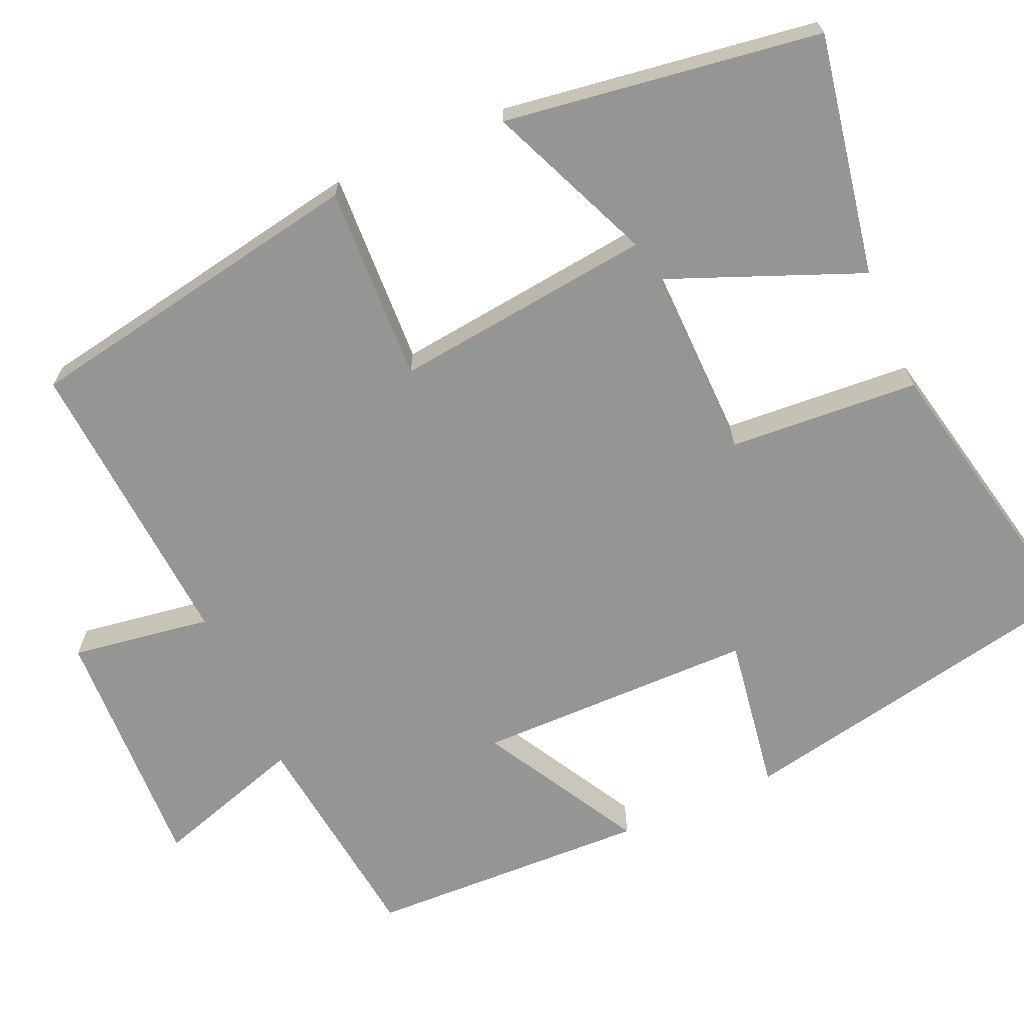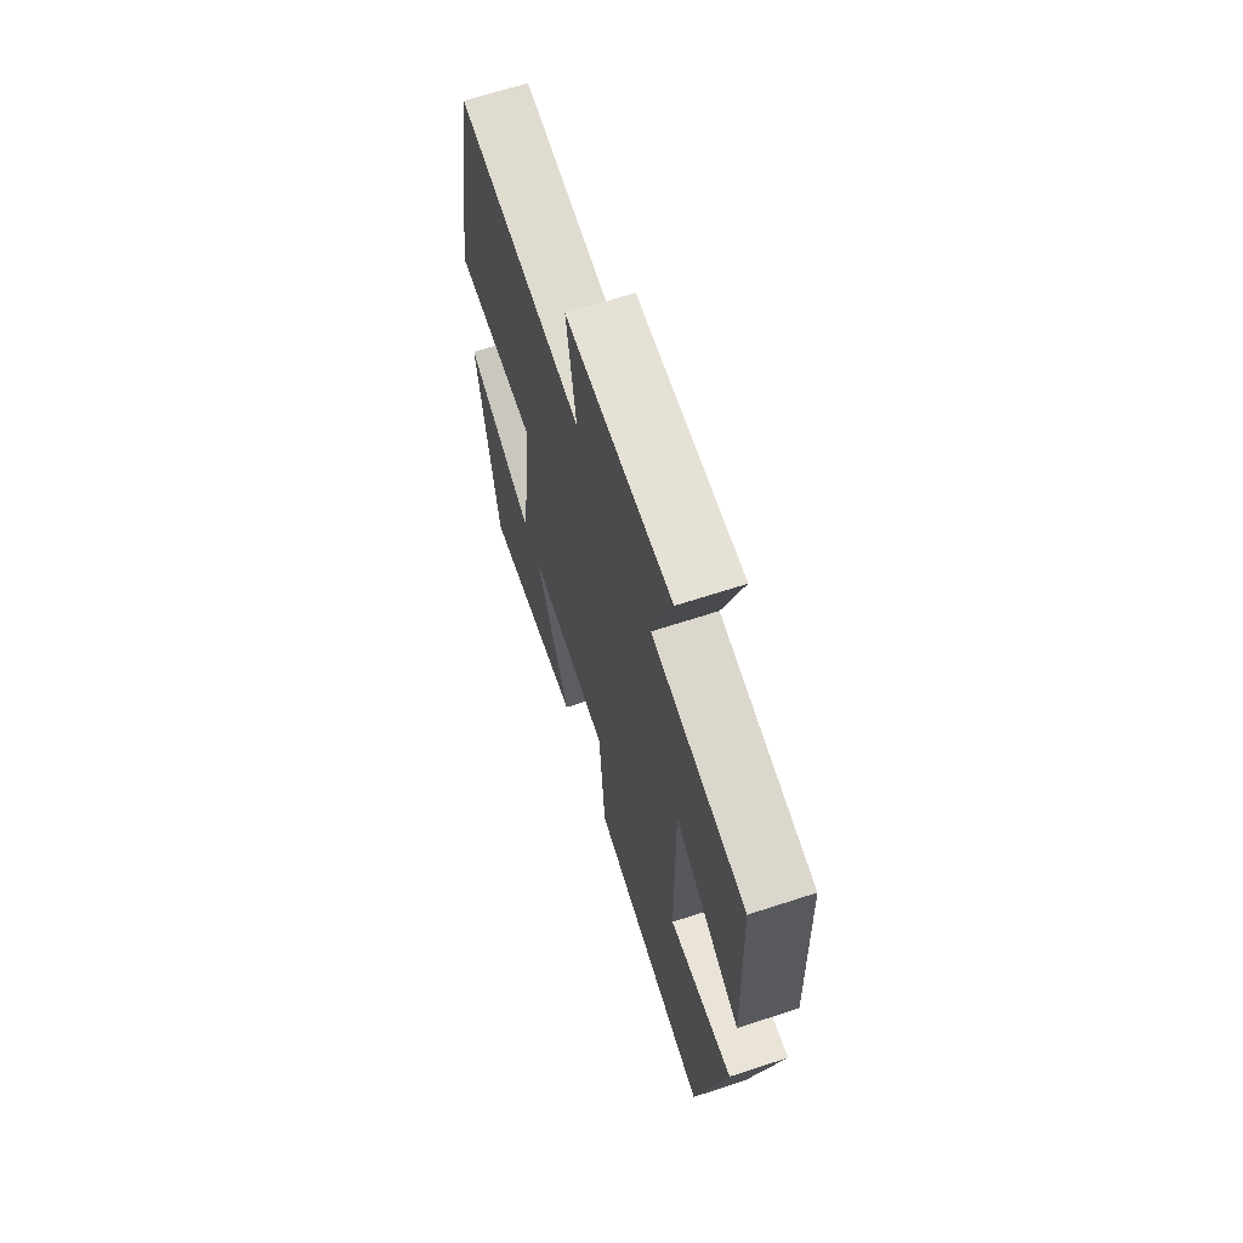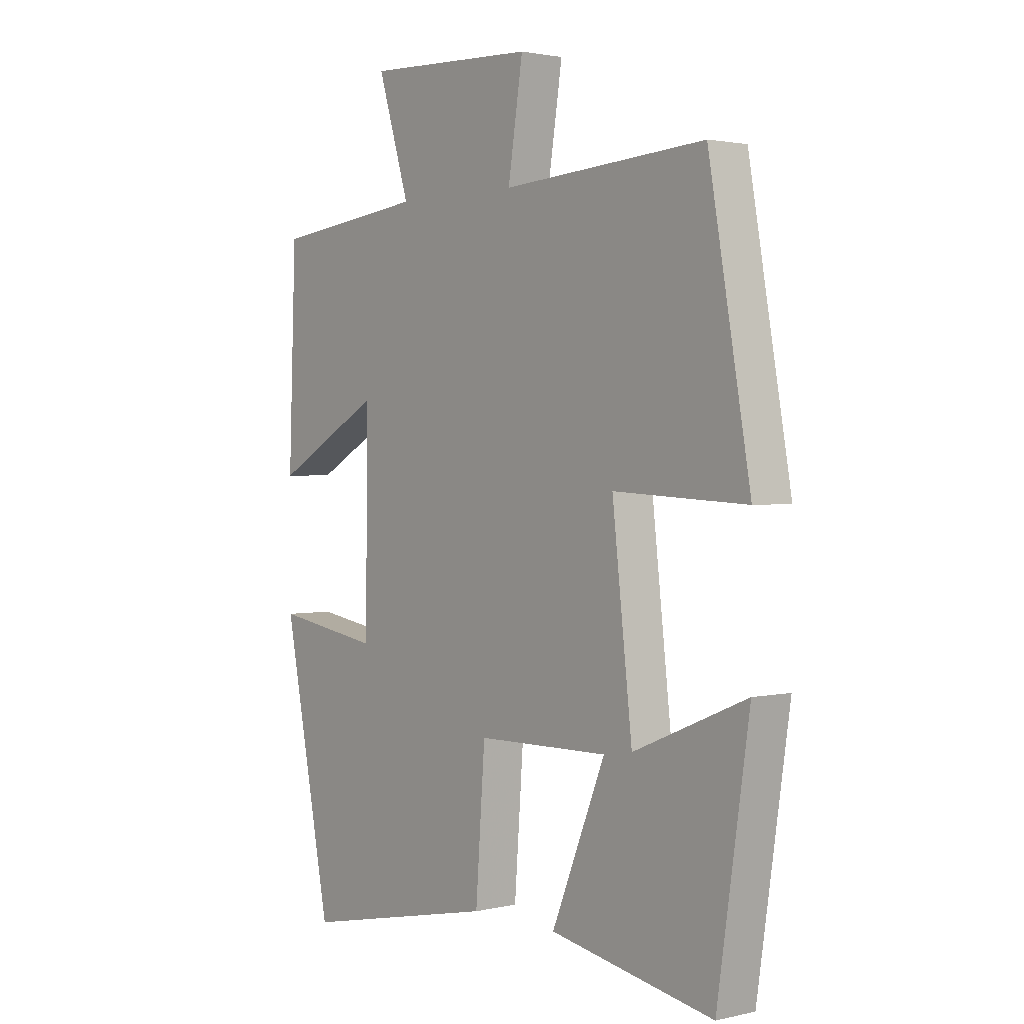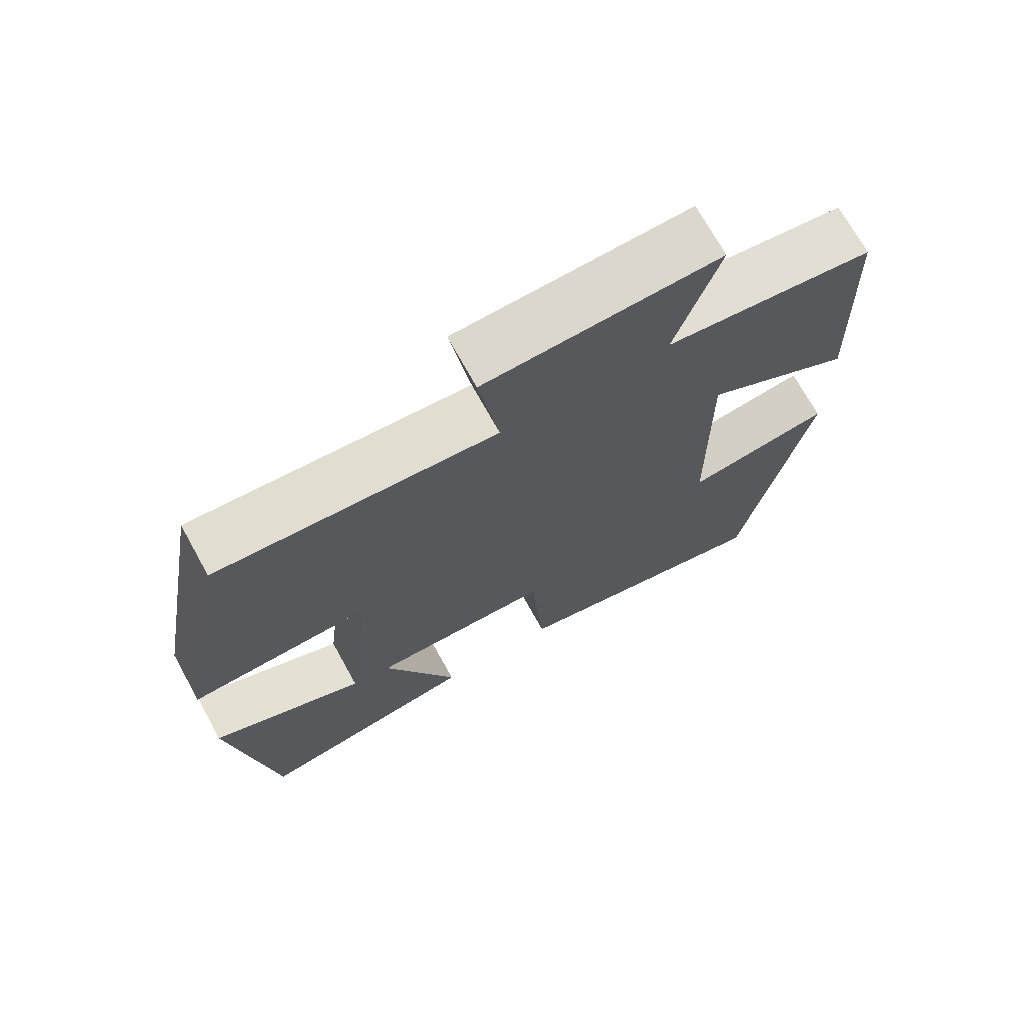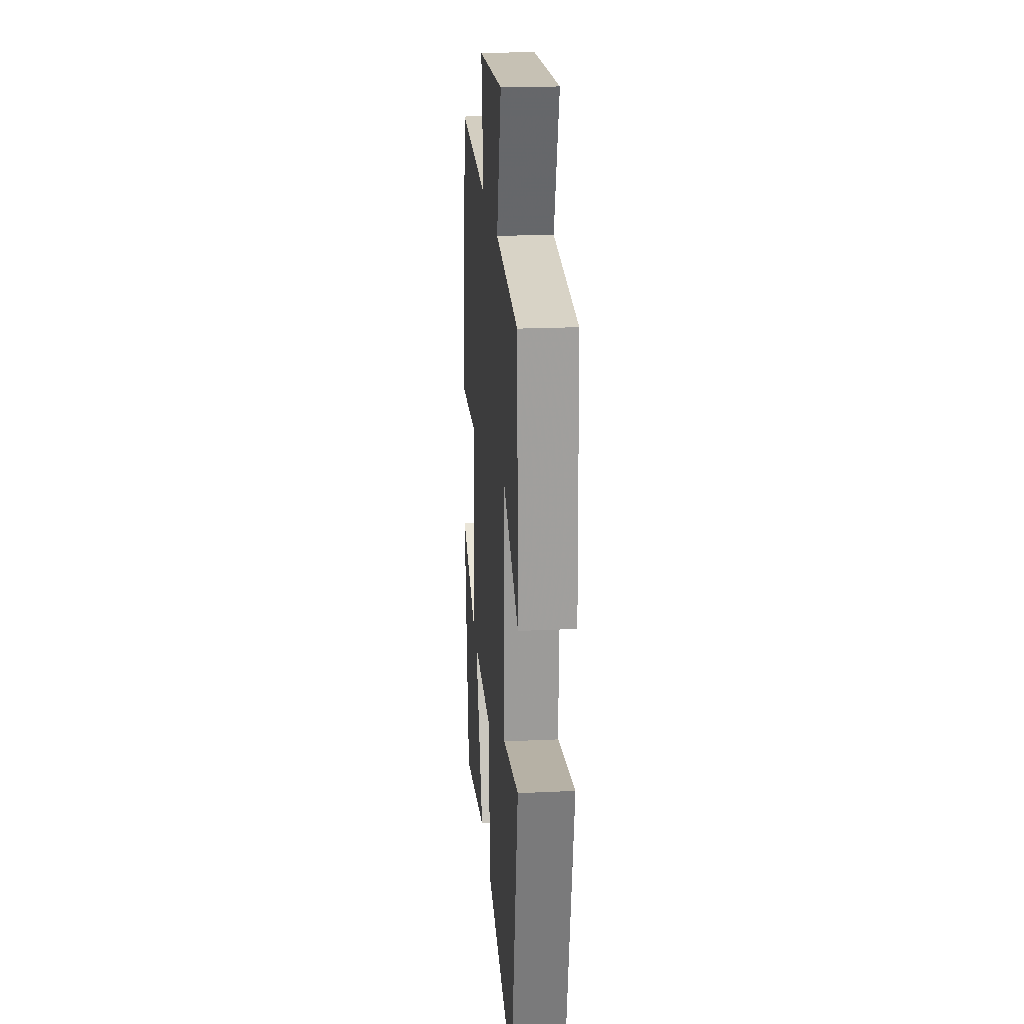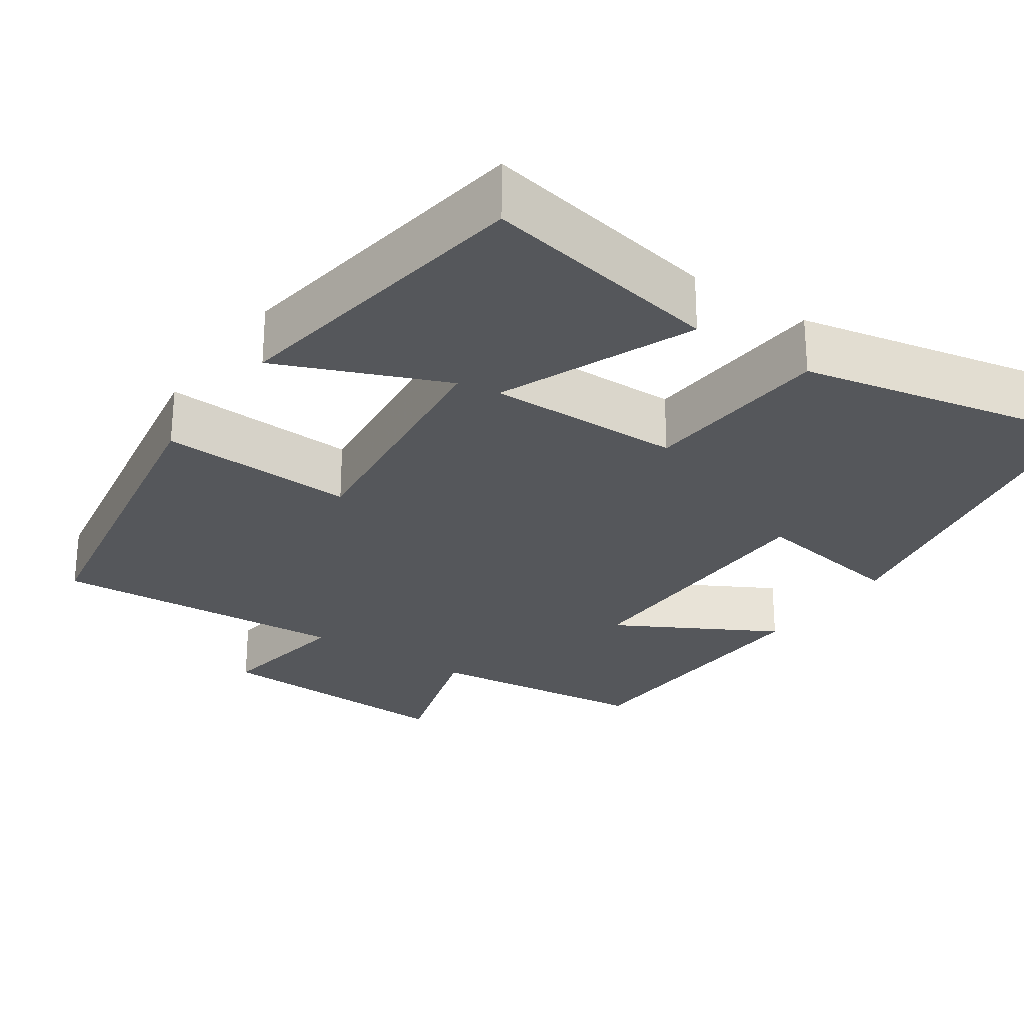
<metadata>
{"format":"obj","ext":"obj","renderer":"f3d","projection":"perspective","resolution":1024,"background":"white","views":[{"elev":-67.4,"azim":114.0,"up":"+Y"},{"elev":66.9,"azim":-108.1,"up":"+Z"},{"elev":1.9,"azim":50.8,"up":"+Z"},{"elev":71.5,"azim":151.1,"up":"+Z"},{"elev":21.1,"azim":-94.8,"up":"+Z"},{"elev":-26.7,"azim":145.3,"up":"+Y"}]}
</metadata>
<code>
v 0.44 0.07 -0.558
v 0.13 0.07 -0.5
v 0.232 0.07 -0.251
v -0.018 0.07 -0.255
v -0.036 0.07 -0.5
v -0.409 0.07 -0.578
v -0.5 0.07 -0.112
v -0.299 0.07 -0.144
v -0.295 0.07 0.216
v -0.5 0.07 0.102
v -0.486 0.07 0.466
v -0.198 0.07 0.5
v -0.258 0.07 0.694
v 0.064 0.07 0.68
v 0.036 0.07 0.5
v 0.421 0.07 0.526
v 0.5 0.07 0.08
v 0.248 0.07 0.092
v 0.286 0.07 -0.242
v 0.5 0.07 -0.152
v 0.44 0 -0.558
v 0.13 0 -0.5
v 0.232 0 -0.251
v -0.018 0 -0.255
v -0.036 0 -0.5
v -0.409 0 -0.578
v -0.5 0 -0.112
v -0.299 0 -0.144
v -0.295 0 0.216
v -0.5 0 0.102
v -0.486 0 0.466
v -0.198 0 0.5
v -0.258 0 0.694
v 0.064 0 0.68
v 0.036 0 0.5
v 0.421 0 0.526
v 0.5 0 0.08
v 0.248 0 0.092
v 0.286 0 -0.242
v 0.5 0 -0.152
f 19 20 1 2
f 15 16 17 18
f 15 18 19
f 12 13 14 15
f 11 12 15
f 10 11 15
f 9 10 15
f 8 9 15 19
f 6 7 8
f 5 6 8
f 4 5 8
f 3 4 8 19
f 2 3 19
f 22 21 40 39
f 38 37 36 35
f 39 38 35
f 35 34 33 32
f 35 32 31
f 35 31 30
f 35 30 29
f 39 35 29 28
f 28 27 26
f 28 26 25
f 28 25 24
f 39 28 24 23
f 39 23 22
f 1 21 22 2
f 2 22 23 3
f 3 23 24 4
f 4 24 25 5
f 5 25 26 6
f 6 26 27 7
f 7 27 28 8
f 8 28 29 9
f 9 29 30 10
f 10 30 31 11
f 11 31 32 12
f 12 32 33 13
f 13 33 34 14
f 14 34 35 15
f 15 35 36 16
f 16 36 37 17
f 17 37 38 18
f 18 38 39 19
f 19 39 40 20
f 20 40 21 1

</code>
